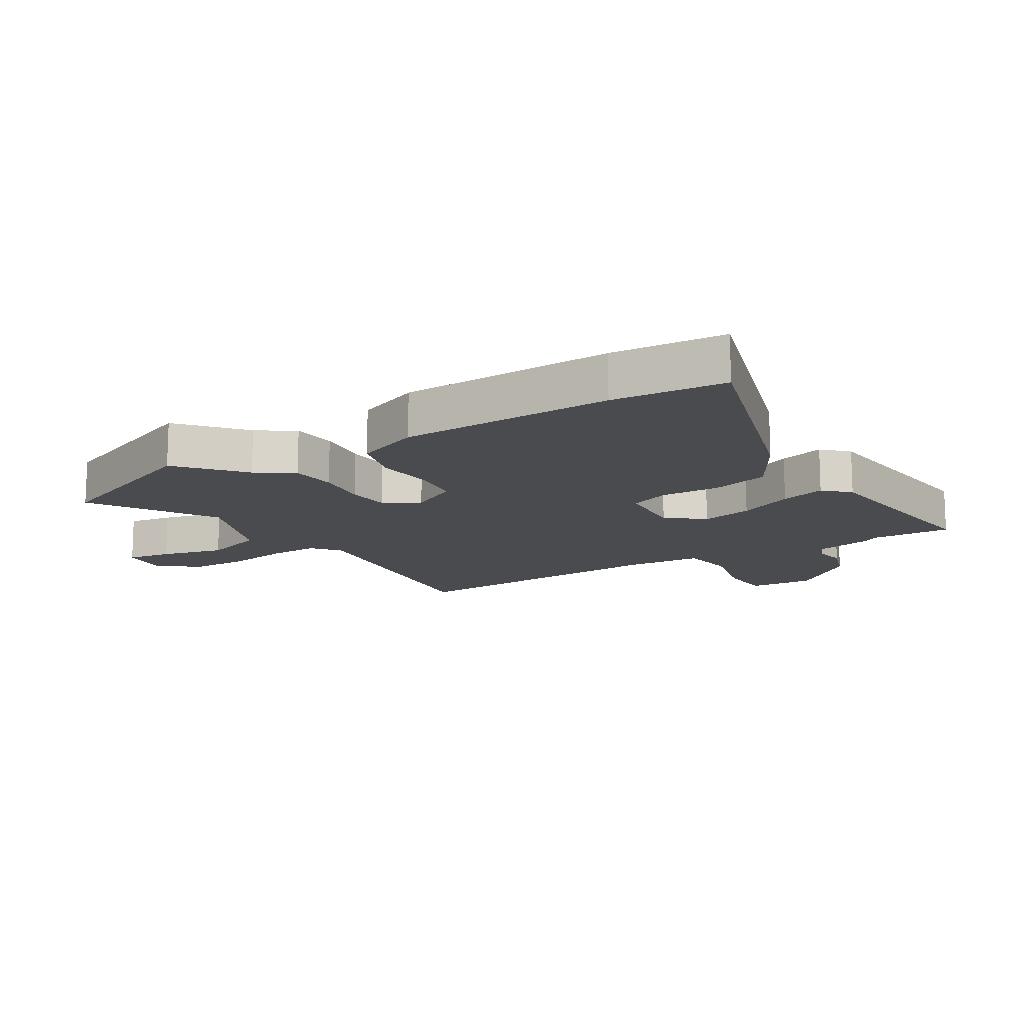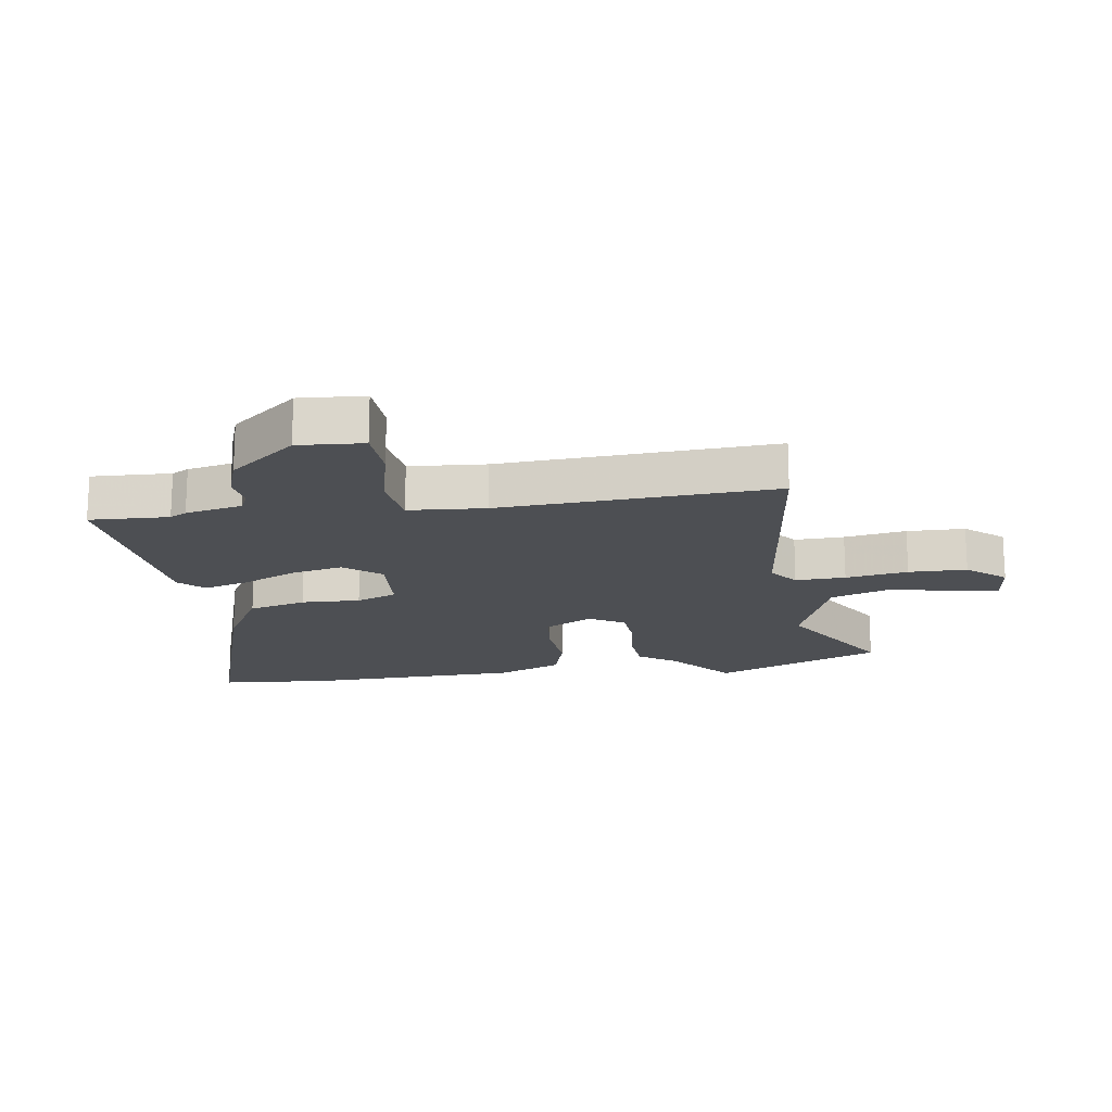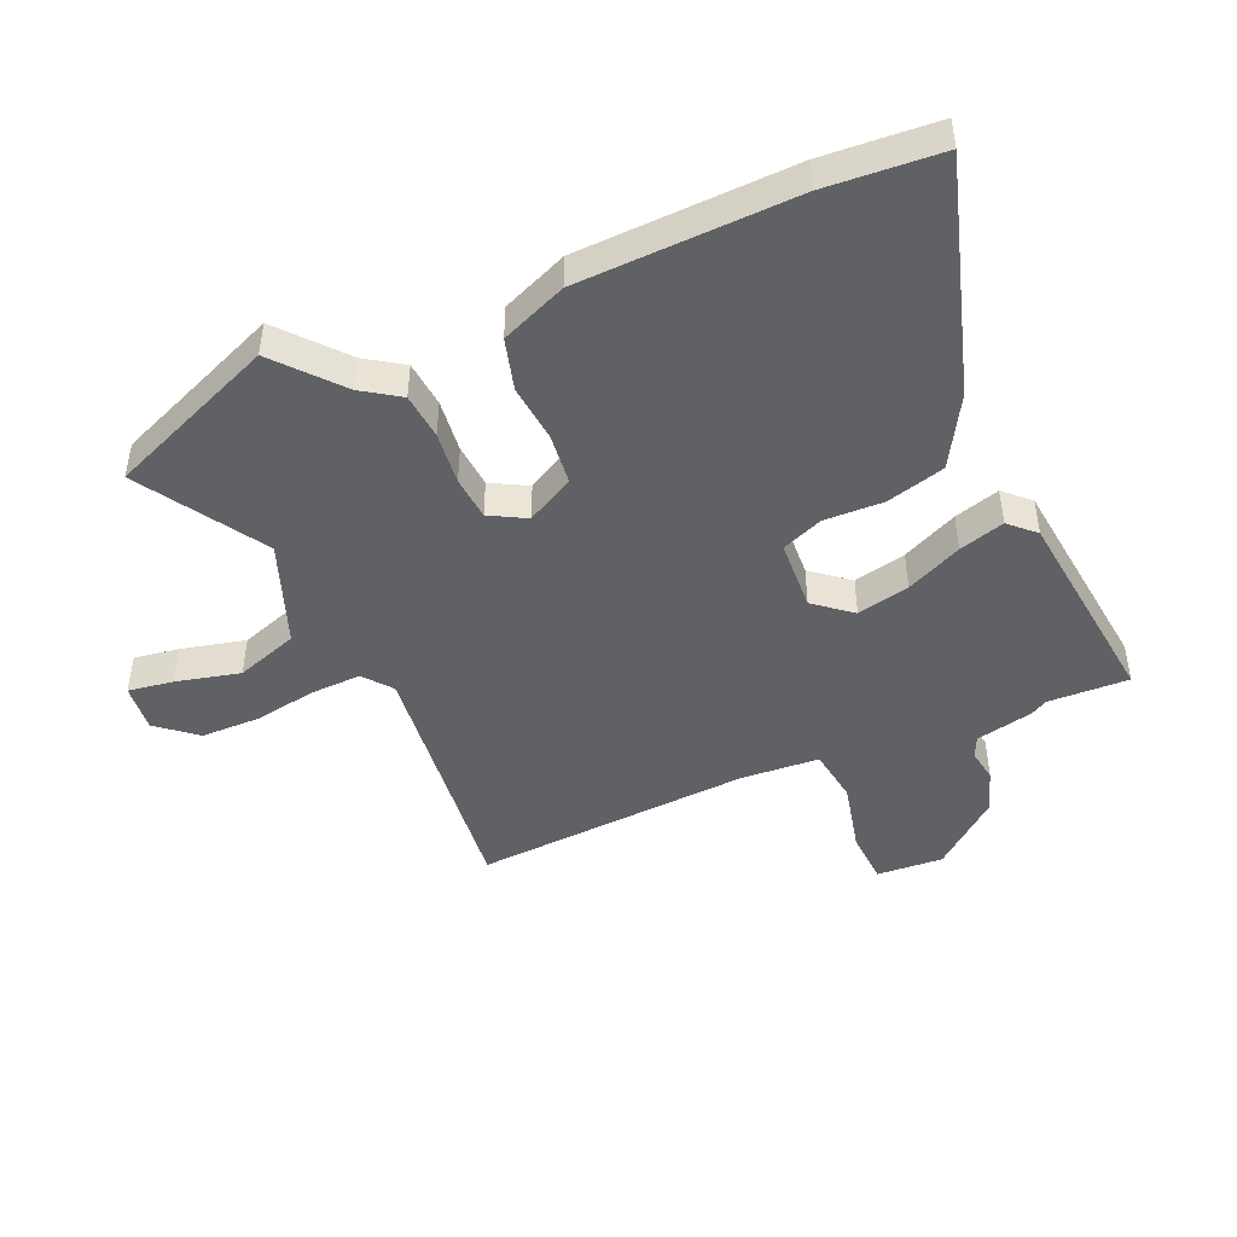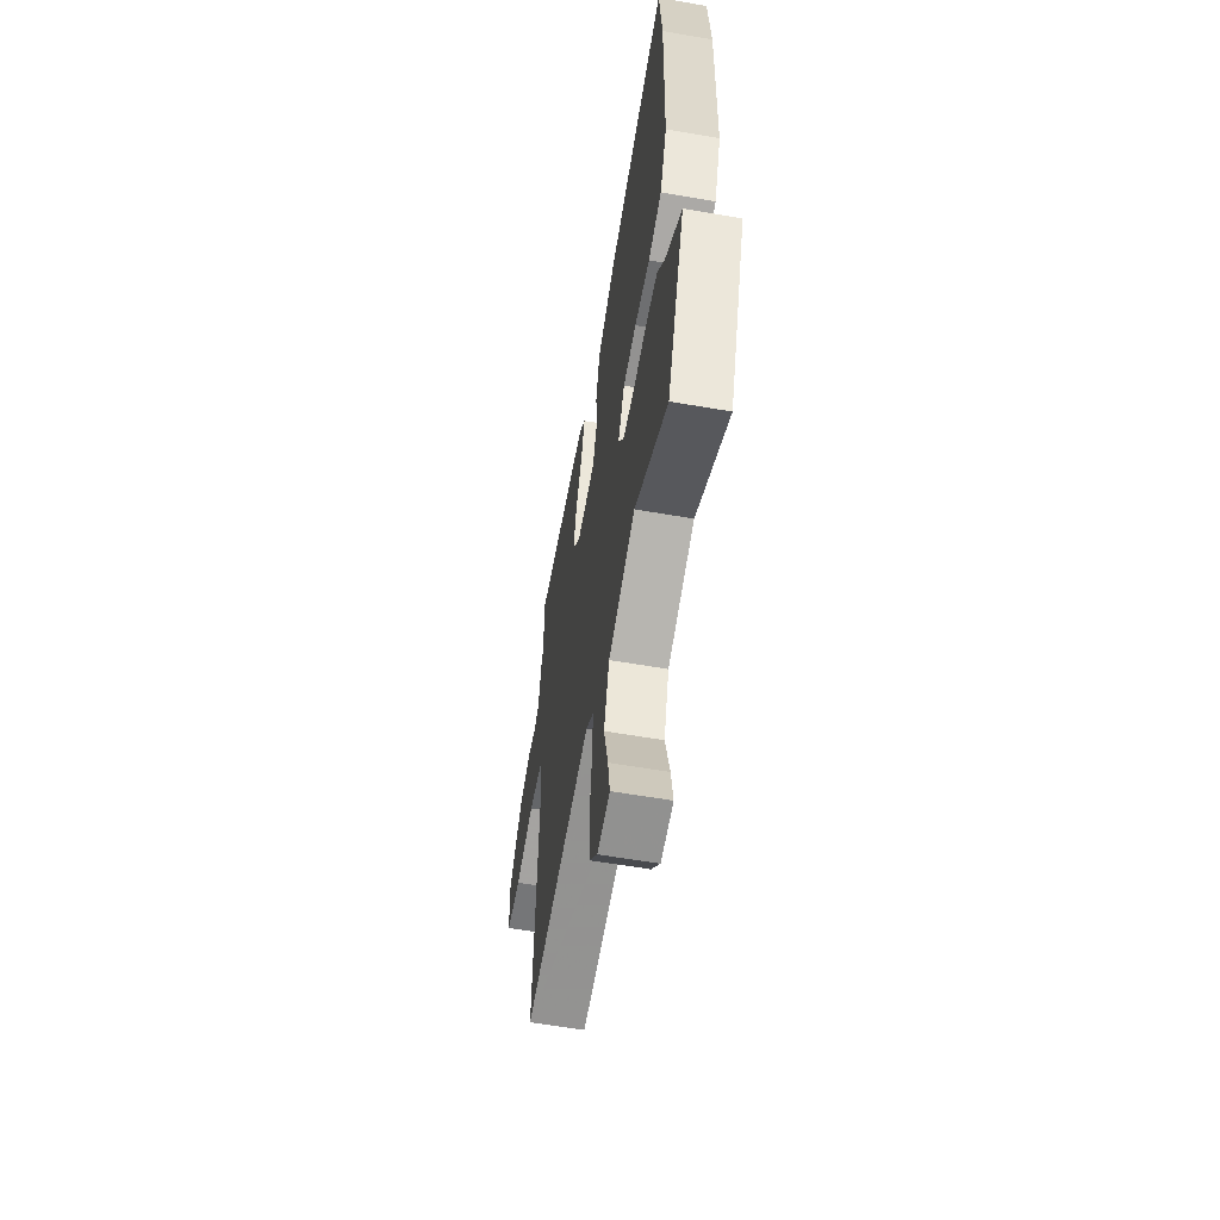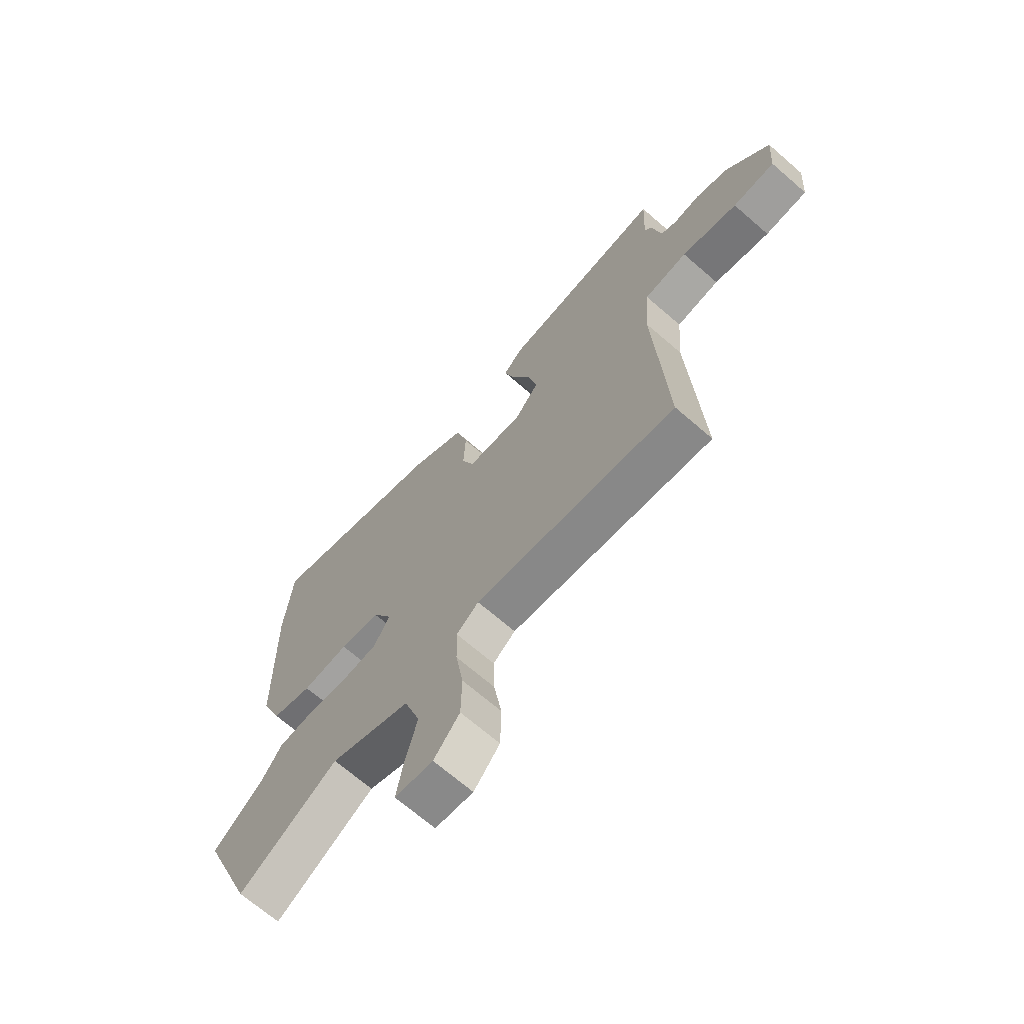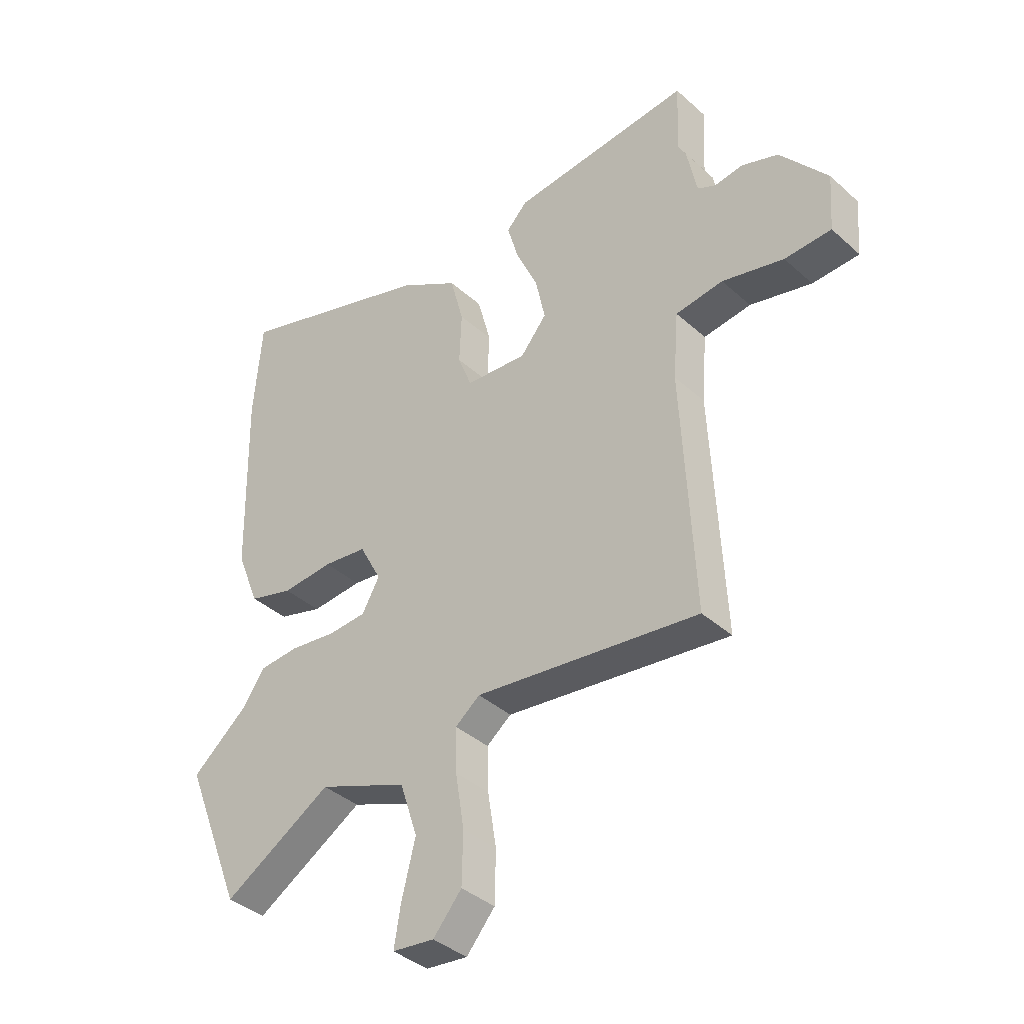
<metadata>
{"format":"obj","ext":"obj","renderer":"f3d","projection":"perspective","resolution":1024,"background":"white","views":[{"elev":-13.8,"azim":-58.0,"up":"+Y"},{"elev":-17.5,"azim":98.7,"up":"+Y"},{"elev":-46.2,"azim":-65.8,"up":"+Y"},{"elev":-59.4,"azim":-100.1,"up":"+Z"},{"elev":-68.7,"azim":49.0,"up":"+Z"},{"elev":-38.5,"azim":41.7,"up":"+Z"}]}
</metadata>
<code>
v 0.487 0.07 -0.519
v 0.07 0.07 -0.467
v 0.024 0.07 -0.503
v 0.026 0.07 -0.585
v 0.042 0.07 -0.687
v 0.04 0.07 -0.782
v -0.013 0.07 -0.844
v -0.091 0.07 -0.835
v -0.079 0.07 -0.762
v -0.053 0.07 -0.659
v -0.086 0.07 -0.558
v -0.252 0.07 -0.493
v -0.454 0.07 -0.615
v -0.564 0.07 -0.34
v -0.46 0.07 -0.253
v -0.419 0.07 -0.193
v -0.344 0.07 -0.187
v -0.258 0.07 -0.198
v -0.187 0.07 -0.193
v -0.154 0.07 -0.135
v -0.195 0.07 -0.057
v -0.277 0.07 -0.047
v -0.372 0.07 -0.055
v -0.455 0.07 -0.031
v -0.498 0.07 0.076
v -0.506 0.07 0.426
v -0.491 0.07 0.611
v -0.116 0.07 0.493
v -0.004 0.07 0.427
v 0.021 0.07 0.332
v 0.017 0.07 0.235
v 0.043 0.07 0.168
v 0.158 0.07 0.16
v 0.207 0.07 0.219
v 0.189 0.07 0.304
v 0.148 0.07 0.395
v 0.127 0.07 0.469
v 0.166 0.07 0.509
v 0.502 0.07 0.543
v 0.496 0.07 0.413
v 0.511 0.07 0.385
v 0.53 0.07 0.292
v 0.564 0.07 0.276
v 0.616 0.07 0.284
v 0.685 0.07 0.26
v 0.773 0.07 0.151
v 0.765 0.07 0.044
v 0.678 0.07 0.04
v 0.563 0.07 0.068
v 0.474 0.07 0.056
v 0.464 0.07 -0.069
v 0.487 0 -0.519
v 0.07 0 -0.467
v 0.024 0 -0.503
v 0.026 0 -0.585
v 0.042 0 -0.687
v 0.04 0 -0.782
v -0.013 0 -0.844
v -0.091 0 -0.835
v -0.079 0 -0.762
v -0.053 0 -0.659
v -0.086 0 -0.558
v -0.252 0 -0.493
v -0.454 0 -0.615
v -0.564 0 -0.34
v -0.46 0 -0.253
v -0.419 0 -0.193
v -0.344 0 -0.187
v -0.258 0 -0.198
v -0.187 0 -0.193
v -0.154 0 -0.135
v -0.195 0 -0.057
v -0.277 0 -0.047
v -0.372 0 -0.055
v -0.455 0 -0.031
v -0.498 0 0.076
v -0.506 0 0.426
v -0.491 0 0.611
v -0.116 0 0.493
v -0.004 0 0.427
v 0.021 0 0.332
v 0.017 0 0.235
v 0.043 0 0.168
v 0.158 0 0.16
v 0.207 0 0.219
v 0.189 0 0.304
v 0.148 0 0.395
v 0.127 0 0.469
v 0.166 0 0.509
v 0.502 0 0.543
v 0.496 0 0.413
v 0.511 0 0.385
v 0.53 0 0.292
v 0.564 0 0.276
v 0.616 0 0.284
v 0.685 0 0.26
v 0.773 0 0.151
v 0.765 0 0.044
v 0.678 0 0.04
v 0.563 0 0.068
v 0.474 0 0.056
v 0.464 0 -0.069
f 47 48 49
f 46 47 49
f 45 46 49
f 44 45 49
f 43 44 49
f 42 43 49 50
f 40 41 42 50
f 40 50 51
f 39 40 51
f 38 39 51
f 37 38 51
f 36 37 51
f 35 36 51
f 29 30 31
f 28 29 31
f 27 28 31
f 26 27 31
f 25 26 31
f 24 25 31
f 23 24 31
f 22 23 31
f 21 22 31 32
f 20 21 32 33
f 15 16 17 18
f 15 18 19
f 14 15 19
f 13 14 19
f 12 13 19
f 19 20 33
f 12 19 33
f 11 12 33
f 8 9 10
f 7 8 10
f 6 7 10
f 5 6 10
f 4 5 10
f 3 4 10 11
f 51 1 2
f 11 33 34
f 3 11 34
f 2 3 34
f 51 2 34
f 34 35 51
f 100 99 98
f 100 98 97
f 100 97 96
f 100 96 95
f 100 95 94
f 101 100 94 93
f 101 93 92 91
f 102 101 91
f 102 91 90
f 102 90 89
f 102 89 88
f 102 88 87
f 102 87 86
f 82 81 80
f 82 80 79
f 82 79 78
f 82 78 77
f 82 77 76
f 82 76 75
f 82 75 74
f 82 74 73
f 83 82 73 72
f 84 83 72 71
f 69 68 67 66
f 70 69 66
f 70 66 65
f 70 65 64
f 70 64 63
f 84 71 70
f 84 70 63
f 84 63 62
f 61 60 59
f 61 59 58
f 61 58 57
f 61 57 56
f 61 56 55
f 62 61 55 54
f 53 52 102
f 85 84 62
f 85 62 54
f 85 54 53
f 85 53 102
f 102 86 85
f 1 52 53 2
f 2 53 54 3
f 3 54 55 4
f 4 55 56 5
f 5 56 57 6
f 6 57 58 7
f 7 58 59 8
f 8 59 60 9
f 9 60 61 10
f 10 61 62 11
f 11 62 63 12
f 12 63 64 13
f 13 64 65 14
f 14 65 66 15
f 15 66 67 16
f 16 67 68 17
f 17 68 69 18
f 18 69 70 19
f 19 70 71 20
f 20 71 72 21
f 21 72 73 22
f 22 73 74 23
f 23 74 75 24
f 24 75 76 25
f 25 76 77 26
f 26 77 78 27
f 27 78 79 28
f 28 79 80 29
f 29 80 81 30
f 30 81 82 31
f 31 82 83 32
f 32 83 84 33
f 33 84 85 34
f 34 85 86 35
f 35 86 87 36
f 36 87 88 37
f 37 88 89 38
f 38 89 90 39
f 39 90 91 40
f 40 91 92 41
f 41 92 93 42
f 42 93 94 43
f 43 94 95 44
f 44 95 96 45
f 45 96 97 46
f 46 97 98 47
f 47 98 99 48
f 48 99 100 49
f 49 100 101 50
f 50 101 102 51
f 51 102 52 1

</code>
